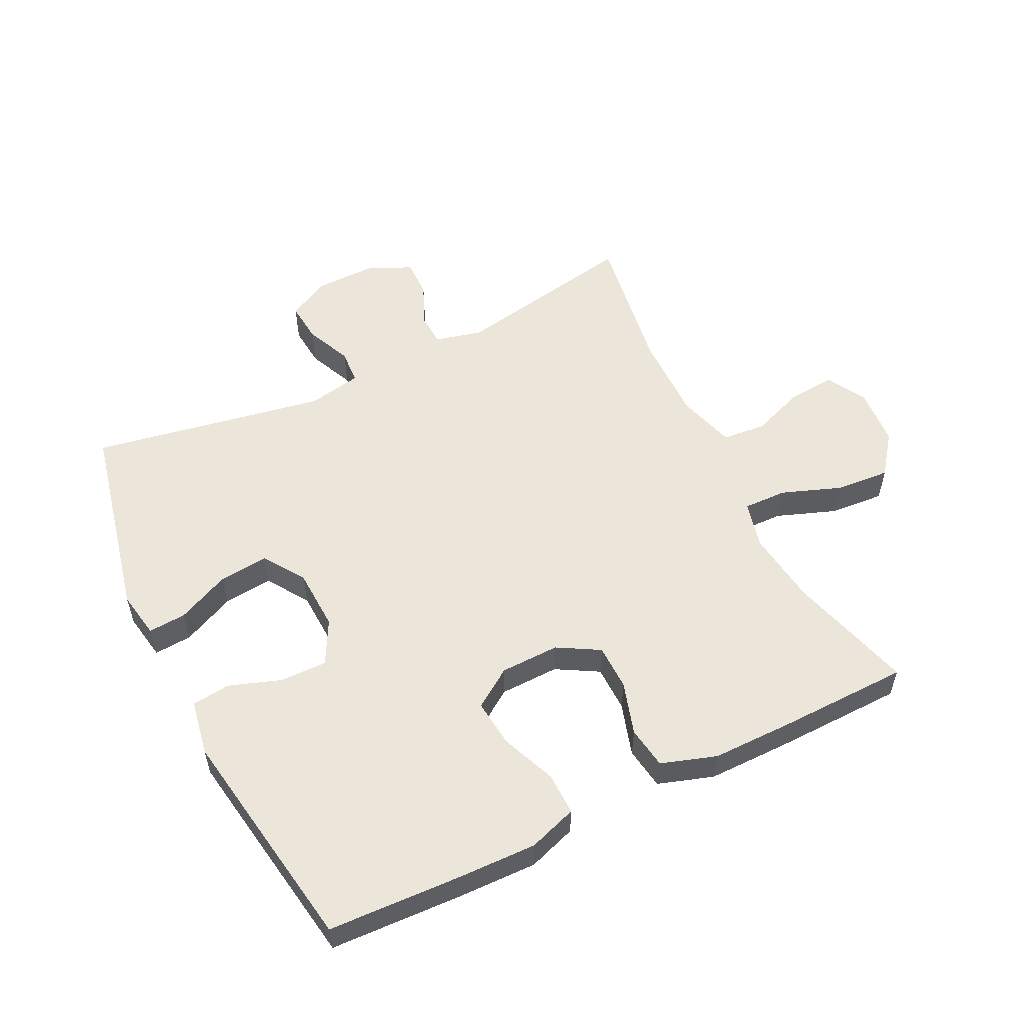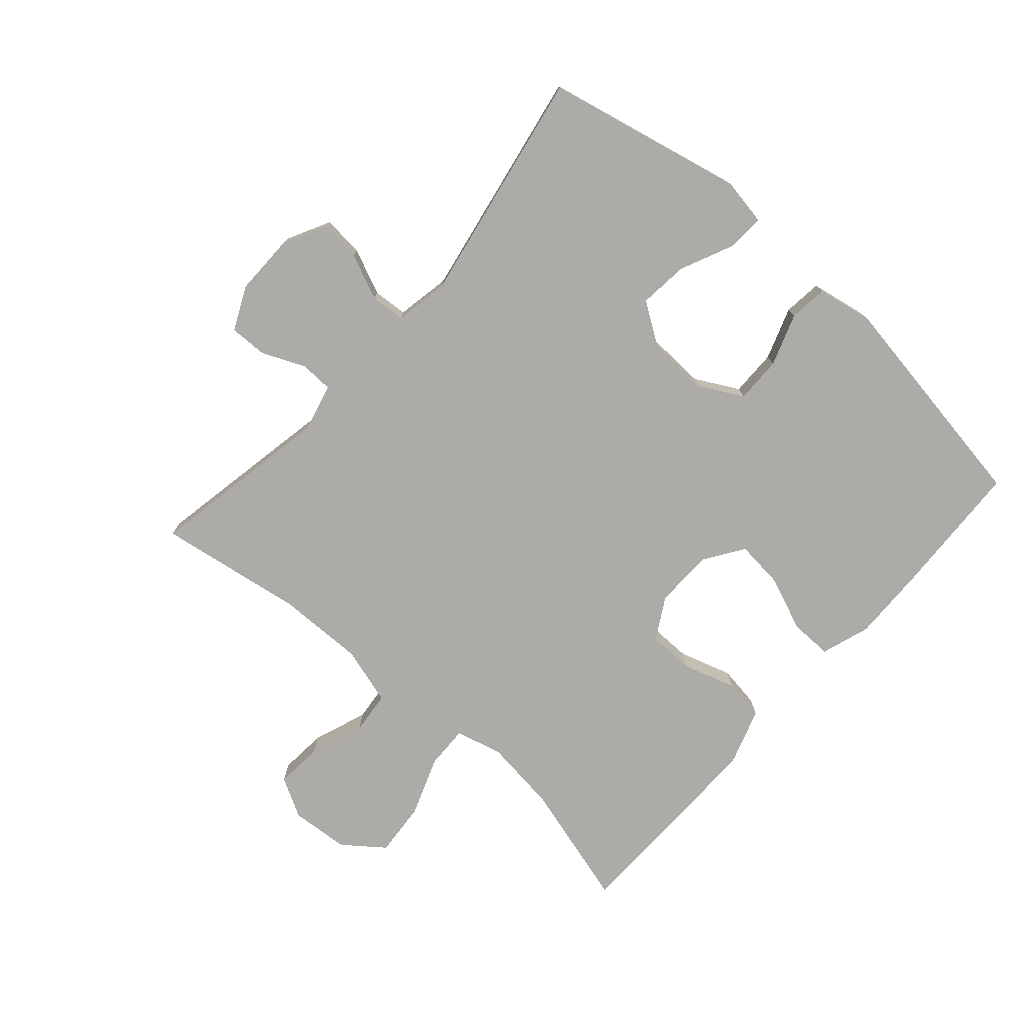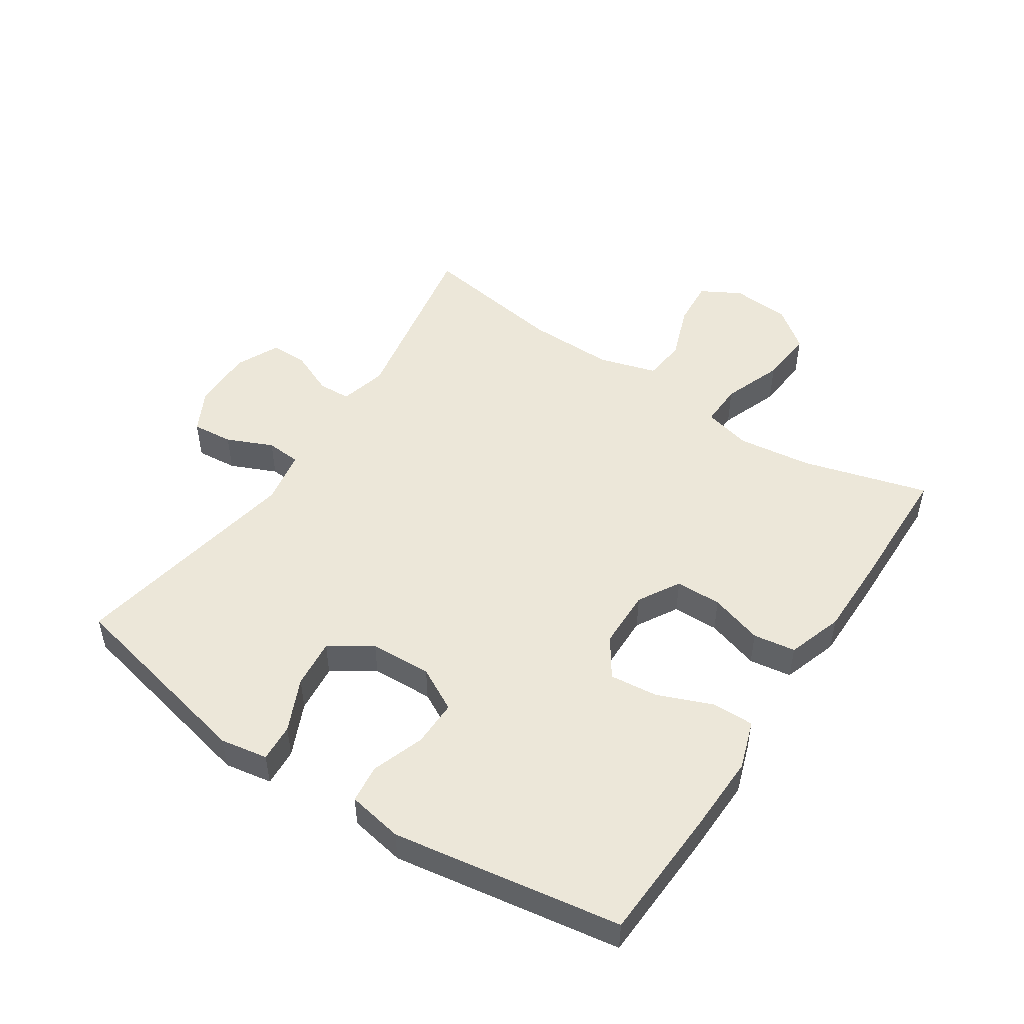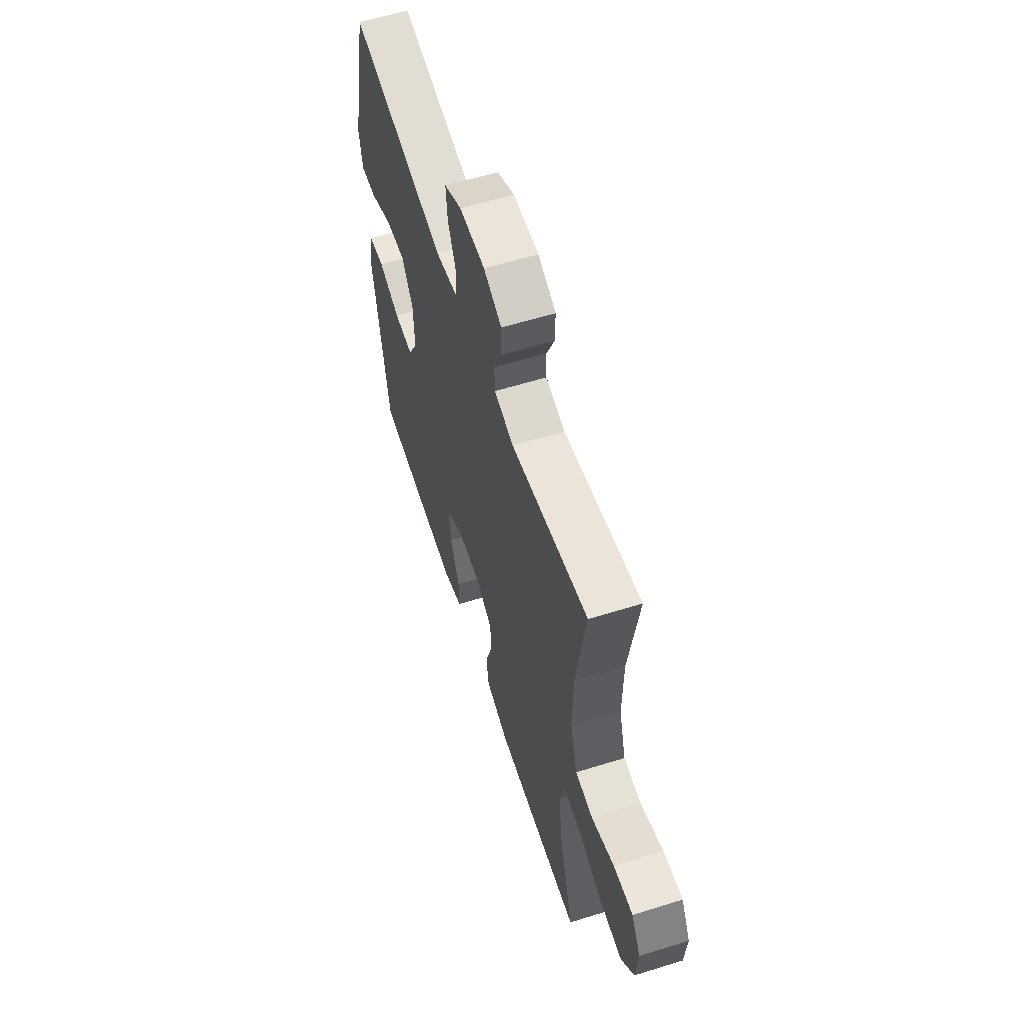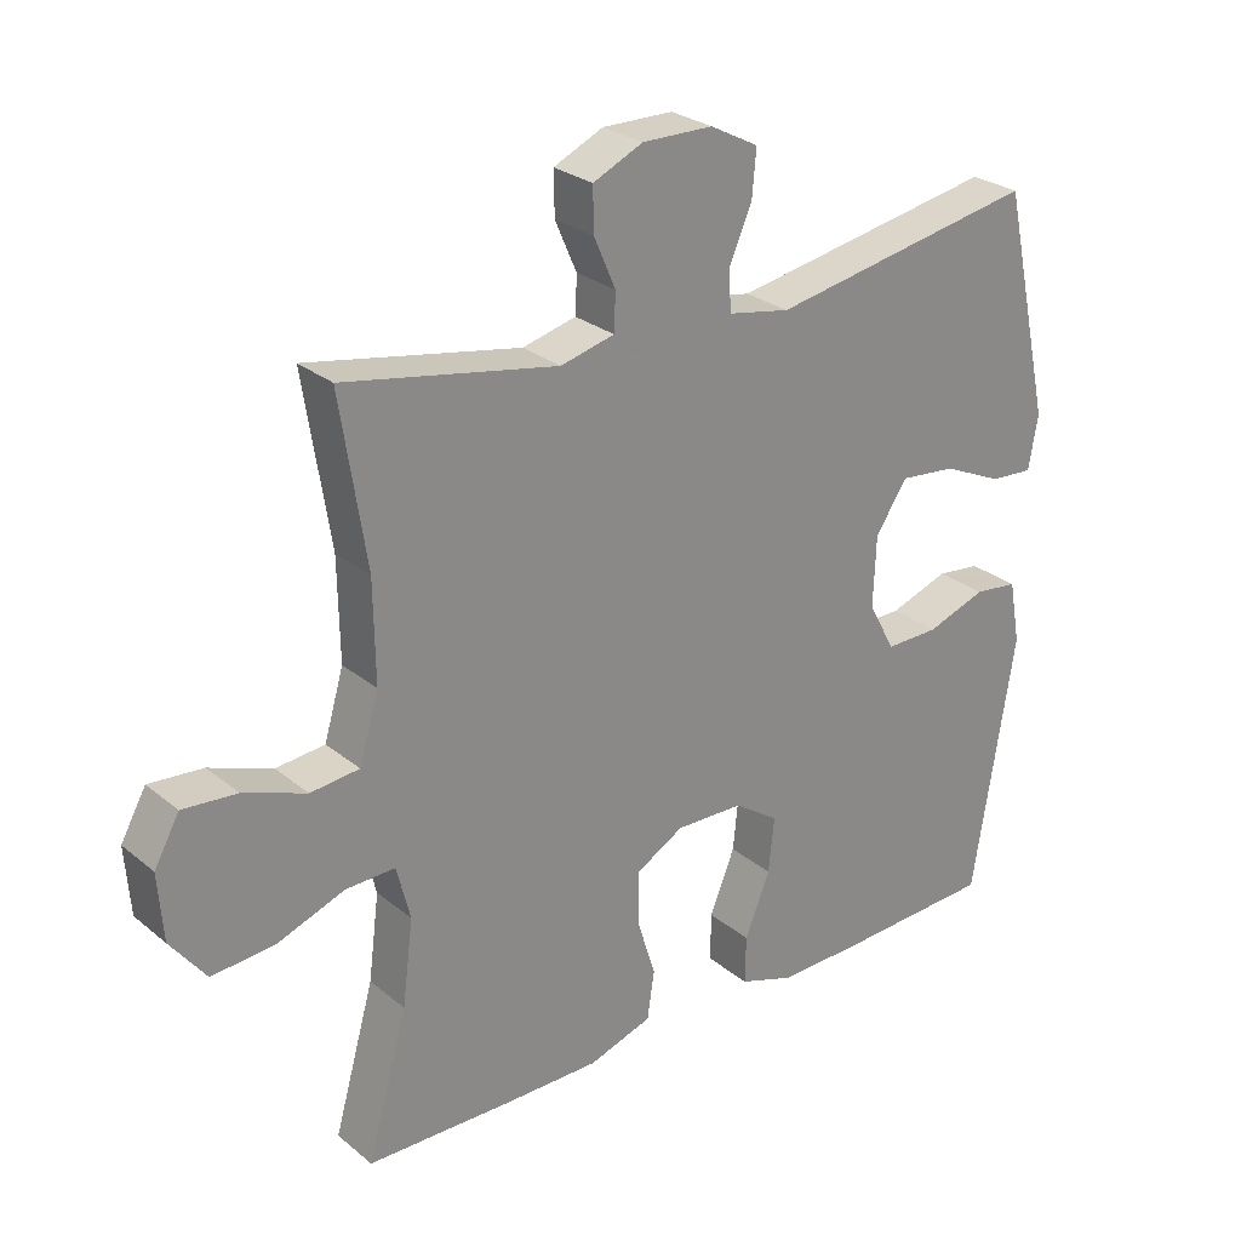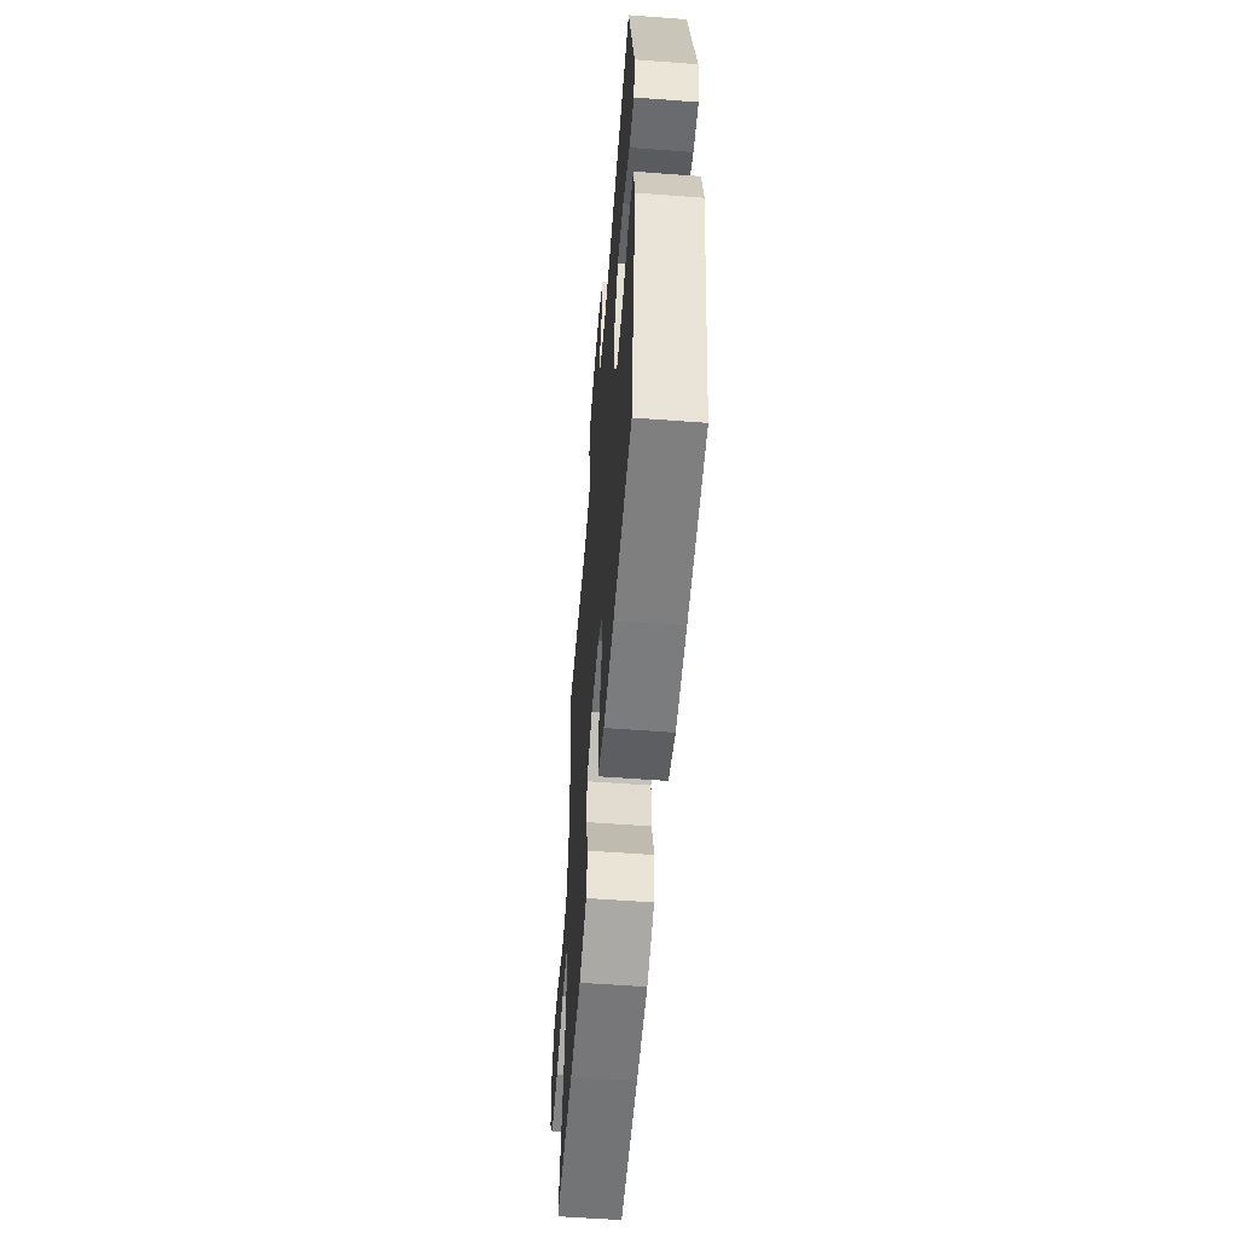
<metadata>
{"format":"obj","ext":"obj","renderer":"f3d","projection":"perspective","resolution":1024,"background":"white","views":[{"elev":55.1,"azim":153.7,"up":"+Y"},{"elev":-76.3,"azim":48.6,"up":"+Y"},{"elev":49.9,"azim":123.5,"up":"+Y"},{"elev":59.2,"azim":-107.8,"up":"+Z"},{"elev":26.8,"azim":-38.6,"up":"+Z"},{"elev":-57.2,"azim":85.5,"up":"+Z"}]}
</metadata>
<code>
v -0.5 0.07 -0.5
v -0.444 0.07 -0.301
v -0.429 0.07 -0.183
v -0.448 0.07 -0.108
v -0.517 0.07 -0.11
v -0.611 0.07 -0.145
v -0.698 0.07 -0.152
v -0.747 0.07 -0.088
v -0.754 0.07 0.005
v -0.719 0.07 0.068
v -0.644 0.07 0.062
v -0.557 0.07 0.03
v -0.489 0.07 0.037
v -0.462 0.07 0.129
v -0.464 0.07 0.268
v -0.5 0.07 0.5
v -0.204 0.07 0.445
v -0.129 0.07 0.464
v -0.127 0.07 0.516
v -0.157 0.07 0.585
v -0.158 0.07 0.645
v -0.089 0.07 0.677
v 0.009 0.07 0.676
v 0.076 0.07 0.641
v 0.07 0.07 0.576
v 0.038 0.07 0.503
v 0.042 0.07 0.448
v 0.128 0.07 0.432
v 0.5 0.07 0.5
v 0.57 0.07 0.185
v 0.557 0.07 0.11
v 0.497 0.07 0.114
v 0.413 0.07 0.152
v 0.335 0.07 0.16
v 0.291 0.07 0.094
v 0.287 0.07 -0.004
v 0.324 0.07 -0.073
v 0.398 0.07 -0.072
v 0.481 0.07 -0.043
v 0.542 0.07 -0.05
v 0.558 0.07 -0.138
v 0.5 0.07 -0.5
v 0.286 0.07 -0.51
v 0.164 0.07 -0.513
v 0.087 0.07 -0.487
v 0.088 0.07 -0.42
v 0.123 0.07 -0.333
v 0.131 0.07 -0.257
v 0.069 0.07 -0.215
v -0.025 0.07 -0.213
v -0.091 0.07 -0.251
v -0.092 0.07 -0.324
v -0.066 0.07 -0.408
v -0.076 0.07 -0.475
v -0.164 0.07 -0.504
v -0.293 0.07 -0.504
v -0.5 0 -0.5
v -0.444 0 -0.301
v -0.429 0 -0.183
v -0.448 0 -0.108
v -0.517 0 -0.11
v -0.611 0 -0.145
v -0.698 0 -0.152
v -0.747 0 -0.088
v -0.754 0 0.005
v -0.719 0 0.068
v -0.644 0 0.062
v -0.557 0 0.03
v -0.489 0 0.037
v -0.462 0 0.129
v -0.464 0 0.268
v -0.5 0 0.5
v -0.204 0 0.445
v -0.129 0 0.464
v -0.127 0 0.516
v -0.157 0 0.585
v -0.158 0 0.645
v -0.089 0 0.677
v 0.009 0 0.676
v 0.076 0 0.641
v 0.07 0 0.576
v 0.038 0 0.503
v 0.042 0 0.448
v 0.128 0 0.432
v 0.5 0 0.5
v 0.57 0 0.185
v 0.557 0 0.11
v 0.497 0 0.114
v 0.413 0 0.152
v 0.335 0 0.16
v 0.291 0 0.094
v 0.287 0 -0.004
v 0.324 0 -0.073
v 0.398 0 -0.072
v 0.481 0 -0.043
v 0.542 0 -0.05
v 0.558 0 -0.138
v 0.5 0 -0.5
v 0.286 0 -0.51
v 0.164 0 -0.513
v 0.087 0 -0.487
v 0.088 0 -0.42
v 0.123 0 -0.333
v 0.131 0 -0.257
v 0.069 0 -0.215
v -0.025 0 -0.213
v -0.091 0 -0.251
v -0.092 0 -0.324
v -0.066 0 -0.408
v -0.076 0 -0.475
v -0.164 0 -0.504
v -0.293 0 -0.504
f 56 1 2
f 55 56 2
f 54 55 2
f 53 54 2
f 52 53 2
f 51 52 2 3
f 50 51 3 4
f 49 50 4
f 45 46 47
f 44 45 47
f 43 44 47
f 42 43 47
f 41 42 47
f 40 41 47
f 39 40 47
f 38 39 47
f 37 38 47 48
f 36 37 48 49
f 31 32 33
f 30 31 33
f 29 30 33
f 28 29 33
f 27 28 33 34
f 24 25 26
f 23 24 26
f 22 23 26
f 21 22 26
f 20 21 26
f 19 20 26
f 18 19 26 27
f 27 34 35
f 18 27 35
f 17 18 35
f 10 11 12
f 9 10 12
f 8 9 12
f 7 8 12
f 6 7 12
f 5 6 12
f 4 5 12 13
f 49 4 13 14
f 35 36 49
f 17 35 49
f 16 17 49
f 15 16 49
f 14 15 49
f 58 57 112
f 58 112 111
f 58 111 110
f 58 110 109
f 58 109 108
f 59 58 108 107
f 60 59 107 106
f 60 106 105
f 103 102 101
f 103 101 100
f 103 100 99
f 103 99 98
f 103 98 97
f 103 97 96
f 103 96 95
f 103 95 94
f 104 103 94 93
f 105 104 93 92
f 89 88 87
f 89 87 86
f 89 86 85
f 89 85 84
f 90 89 84 83
f 82 81 80
f 82 80 79
f 82 79 78
f 82 78 77
f 82 77 76
f 82 76 75
f 83 82 75 74
f 91 90 83
f 91 83 74
f 91 74 73
f 68 67 66
f 68 66 65
f 68 65 64
f 68 64 63
f 68 63 62
f 68 62 61
f 69 68 61 60
f 70 69 60 105
f 105 92 91
f 105 91 73
f 105 73 72
f 105 72 71
f 105 71 70
f 1 57 58 2
f 2 58 59 3
f 3 59 60 4
f 4 60 61 5
f 5 61 62 6
f 6 62 63 7
f 7 63 64 8
f 8 64 65 9
f 9 65 66 10
f 10 66 67 11
f 11 67 68 12
f 12 68 69 13
f 13 69 70 14
f 14 70 71 15
f 15 71 72 16
f 16 72 73 17
f 17 73 74 18
f 18 74 75 19
f 19 75 76 20
f 20 76 77 21
f 21 77 78 22
f 22 78 79 23
f 23 79 80 24
f 24 80 81 25
f 25 81 82 26
f 26 82 83 27
f 27 83 84 28
f 28 84 85 29
f 29 85 86 30
f 30 86 87 31
f 31 87 88 32
f 32 88 89 33
f 33 89 90 34
f 34 90 91 35
f 35 91 92 36
f 36 92 93 37
f 37 93 94 38
f 38 94 95 39
f 39 95 96 40
f 40 96 97 41
f 41 97 98 42
f 42 98 99 43
f 43 99 100 44
f 44 100 101 45
f 45 101 102 46
f 46 102 103 47
f 47 103 104 48
f 48 104 105 49
f 49 105 106 50
f 50 106 107 51
f 51 107 108 52
f 52 108 109 53
f 53 109 110 54
f 54 110 111 55
f 55 111 112 56
f 56 112 57 1

</code>
